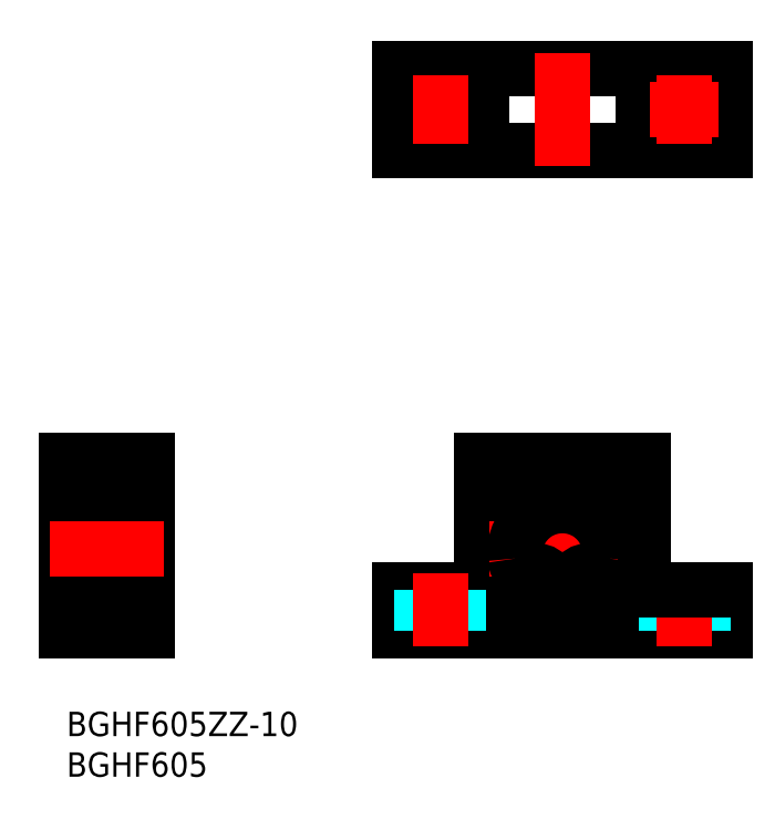
<metadata>
{"format":"dxf","ext":"dxf","renderer":"ezdxf+matplotlib","layout":"modelspace","background":"white","min_lineweight":24,"dpi":150}
</metadata>
<code>
0
SECTION
2
ENTITIES
0
LINE
8
MSM_CONTINUOUS
10
41.06
20
10
30
0
11
81.06
21
10
31
0
0
LINE
8
MSM_CONTINUOUS
10
41.06
20
15
30
0
11
51.06
21
15
31
0
0
LINE
8
MSM_CONTINUOUS
10
81.06
20
69.18
30
0
11
41.06
21
69.18
31
0
0
LINE
8
MSM_CONTINUOUS
10
81.06
20
79.18
30
0
11
41.06
21
79.18
31
0
0
CIRCLE
8
MSM_CONTINUOUS
10
46.06
20
74.18
30
0
40
2.25
0
LINE
8
MSM_CENTER
10
41.81
20
74.18
30
0
11
50.31
21
74.18
31
0
0
LINE
8
MSM_CONTINUOUS
10
7
20
27.3
30
0
11
7
21
12.7
31
0
0
LINE
8
MSM_CONTINUOUS
10
10
20
31
30
0
11
10
21
10
31
0
0
LINE
8
MSM_CONTINUOUS
10
0
20
10
30
0
11
0
21
31
31
0
0
LINE
8
MSM_CONTINUOUS
10
10
20
10
30
0
11
0
21
10
31
0
0
LINE
8
MSM_CONTINUOUS
10
2.2
20
13
30
0
11
7
21
13
31
0
0
LINE
8
MSM_CONTINUOUS
10
6.8
20
17.5
30
0
11
2.2
21
17.5
31
0
0
LINE
8
MSM_CONTINUOUS
10
2.757
20
14.4
30
0
11
2.524
21
14.63
31
0
0
ARC
8
MSM_CONTINUOUS
10
2.612
20
13.97
30
0
40
0.261
50
210
51
0
0
ARC
8
MSM_CONTINUOUS
10
2.612
20
13.97
30
0
40
0.1446
50
210
51
0
0
LINE
8
MSM_CONTINUOUS
10
2.1
20
16.5
30
0
11
2.873
21
16.5
31
0
0
LINE
8
MSM_CONTINUOUS
10
2.815
20
16.21
30
0
11
2.64
21
16.21
31
0
0
LINE
8
MSM_CONTINUOUS
10
2.64
20
16.33
30
0
11
2.815
21
16.33
31
0
0
LINE
8
MSM_CONTINUOUS
10
2.873
20
14.45
30
0
11
2.64
21
14.68
31
0
0
LINE
8
MSM_CONTINUOUS
10
2
20
13.2
30
0
11
2
21
26.8
31
0
0
ARC
8
MSM_CONTINUOUS
10
2.2
20
13.2
30
0
40
0.2
50
180
51
270
0
LINE
8
MSM_CONTINUOUS
10
2.291
20
14
30
0
11
2.386
21
13.84
31
0
0
LINE
8
MSM_CONTINUOUS
10
2.334
20
14.16
30
0
11
2.434
21
14.22
31
0
0
ARC
8
MSM_CONTINUOUS
10
2.392
20
14.06
30
0
40
0.1164
50
120
51
210
0
LINE
8
MSM_CONTINUOUS
10
2.1
20
14
30
0
11
2.291
21
14
31
0
0
LINE
8
MSM_CONTINUOUS
10
2
20
13.9
30
0
11
2.1
21
14
31
0
0
LINE
8
MSM_CONTINUOUS
10
2.434
20
14.22
30
0
11
2.493
21
14.12
31
0
0
LINE
8
MSM_CONTINUOUS
10
2.392
20
14.06
30
0
11
2.487
21
13.9
31
0
0
LINE
8
MSM_CONTINUOUS
10
2.493
20
14.12
30
0
11
2.392
21
14.06
31
0
0
LINE
8
MSM_CONTINUOUS
10
2
20
16.6
30
0
11
2.1
21
16.5
31
0
0
ARC
8
MSM_CONTINUOUS
10
2.2
20
17.3
30
0
40
0.2
50
90
51
180
0
LINE
8
MSM_CONTINUOUS
10
2.64
20
16.21
30
0
11
2.64
21
14.68
31
0
0
LINE
8
MSM_CONTINUOUS
10
2.524
20
14.63
30
0
11
2.524
21
16.21
31
0
0
ARC
8
MSM_CONTINUOUS
10
2.64
20
16.21
30
0
40
0.1164
50
90
51
180
0
LINE
8
MSM_CONTINUOUS
10
0
20
15
30
0
11
2
21
15
31
0
0
ARC
8
MSM_CONTINUOUS
10
6.388
20
13.97
30
0
40
0.1446
50
180
51
330
0
ARC
8
MSM_CONTINUOUS
10
6.388
20
13.97
30
0
40
0.261
50
180
51
330
0
ARC
8
MSM_CONTINUOUS
10
6.8
20
13.2
30
0
40
0.2
50
270
51
0
0
CIRCLE
8
MSM_CONTINUOUS
10
4.5
20
15.25
30
0
40
1.191
0
LINE
8
MSM_CONTINUOUS
10
6.027
20
14.4
30
0
11
5.334
21
14.4
31
0
0
LINE
8
MSM_CONTINUOUS
10
6.027
20
16.1
30
0
11
5.334
21
16.1
31
0
0
LINE
8
MSM_CONTINUOUS
10
2.873
20
13.97
30
0
11
2.873
21
14.45
31
0
0
LINE
8
MSM_CONTINUOUS
10
2.873
20
14.3
30
0
11
2.973
21
14.4
31
0
0
LINE
8
MSM_CONTINUOUS
10
2.757
20
13.97
30
0
11
2.757
21
14.4
31
0
0
LINE
8
MSM_CONTINUOUS
10
2.973
20
14.4
30
0
11
3.666
21
14.4
31
0
0
LINE
8
MSM_CONTINUOUS
10
2.873
20
16.5
30
0
11
2.873
21
16.2
31
0
0
LINE
8
MSM_CONTINUOUS
10
2.973
20
16.1
30
0
11
3.666
21
16.1
31
0
0
LINE
8
MSM_CONTINUOUS
10
2.873
20
16.2
30
0
11
2.973
21
16.1
31
0
0
LINE
8
MSM_CONTINUOUS
10
2.815
20
16.33
30
0
11
2.815
21
16.21
31
0
0
LINE
8
MSM_CONTINUOUS
10
6.127
20
13.97
30
0
11
6.127
21
14.45
31
0
0
LINE
8
MSM_CONTINUOUS
10
6.243
20
14.4
30
0
11
6.476
21
14.63
31
0
0
LINE
8
MSM_CONTINUOUS
10
6.9
20
14
30
0
11
6.709
21
14
31
0
0
ARC
8
MSM_CONTINUOUS
10
6.608
20
14.06
30
0
40
0.1164
50
330
51
60
0
LINE
8
MSM_CONTINUOUS
10
6.243
20
13.97
30
0
11
6.243
21
14.4
31
0
0
LINE
8
MSM_CONTINUOUS
10
6.127
20
14.3
30
0
11
6.027
21
14.4
31
0
0
LINE
8
MSM_CONTINUOUS
10
6.507
20
14.12
30
0
11
6.608
21
14.06
31
0
0
LINE
8
MSM_CONTINUOUS
10
6.608
20
14.06
30
0
11
6.513
21
13.9
31
0
0
LINE
8
MSM_CONTINUOUS
10
6.566
20
14.22
30
0
11
6.507
21
14.12
31
0
0
LINE
8
MSM_CONTINUOUS
10
6.666
20
14.16
30
0
11
6.566
21
14.22
31
0
0
LINE
8
MSM_CONTINUOUS
10
6.709
20
14
30
0
11
6.614
21
13.84
31
0
0
LINE
8
MSM_CONTINUOUS
10
7
20
13.9
30
0
11
6.9
21
14
31
0
0
LINE
8
MSM_CONTINUOUS
10
6.127
20
16.5
30
0
11
6.127
21
16.2
31
0
0
LINE
8
MSM_CONTINUOUS
10
6.36
20
16.33
30
0
11
6.185
21
16.33
31
0
0
LINE
8
MSM_CONTINUOUS
10
6.185
20
16.33
30
0
11
6.185
21
16.21
31
0
0
LINE
8
MSM_CONTINUOUS
10
6.185
20
16.21
30
0
11
6.36
21
16.21
31
0
0
LINE
8
MSM_CONTINUOUS
10
6.127
20
16.2
30
0
11
6.027
21
16.1
31
0
0
ARC
8
MSM_CONTINUOUS
10
6.36
20
16.21
30
0
40
0.1164
50
5e-05
51
90
0
LINE
8
MSM_CONTINUOUS
10
6.127
20
14.45
30
0
11
6.36
21
14.68
31
0
0
LINE
8
MSM_CONTINUOUS
10
6.476
20
14.63
30
0
11
6.476
21
16.21
31
0
0
LINE
8
MSM_CONTINUOUS
10
6.36
20
16.21
30
0
11
6.36
21
14.68
31
0
0
LINE
8
MSM_CONTINUOUS
10
6.9
20
16.5
30
0
11
6.127
21
16.5
31
0
0
LINE
8
MSM_CONTINUOUS
10
7
20
16.6
30
0
11
6.9
21
16.5
31
0
0
ARC
8
MSM_CONTINUOUS
10
6.8
20
17.3
30
0
40
0.2
50
0
51
90
0
LINE
8
MSM_CONTINUOUS
10
41.06
20
15
30
0
11
41.06
21
10
31
0
0
LINE
8
MSM_DASHED
10
43.81
20
15
30
0
11
43.81
21
10
31
0
0
LINE
8
MSM_CONTINUOUS
10
6.8
20
22.5
30
0
11
2.2
21
22.5
31
0
0
LINE
8
MSM_CONTINUOUS
10
2.2
20
27
30
0
11
7
21
27
31
0
0
LINE
8
MSM_CONTINUOUS
10
2.1
20
23.5
30
0
11
2.873
21
23.5
31
0
0
LINE
8
MSM_CONTINUOUS
10
2.64
20
23.67
30
0
11
2.815
21
23.67
31
0
0
LINE
8
MSM_CONTINUOUS
10
2.815
20
23.79
30
0
11
2.64
21
23.79
31
0
0
LINE
8
MSM_CONTINUOUS
10
2.873
20
25.55
30
0
11
2.64
21
25.32
31
0
0
LINE
8
MSM_CONTINUOUS
10
2.757
20
25.6
30
0
11
2.524
21
25.37
31
0
0
ARC
8
MSM_CONTINUOUS
10
2.612
20
26.03
30
0
40
0.1446
50
0
51
150
0
ARC
8
MSM_CONTINUOUS
10
2.612
20
26.03
30
0
40
0.261
50
0
51
150
0
LINE
8
MSM_CONTINUOUS
10
2.291
20
26
30
0
11
2.386
21
26.16
31
0
0
ARC
8
MSM_CONTINUOUS
10
2.2
20
22.7
30
0
40
0.2
50
180
51
270
0
LINE
8
MSM_CONTINUOUS
10
2.334
20
25.84
30
0
11
2.434
21
25.78
31
0
0
LINE
8
MSM_CONTINUOUS
10
2
20
23.4
30
0
11
2.1
21
23.5
31
0
0
LINE
8
MSM_CONTINUOUS
10
0
20
25
30
0
11
2
21
25
31
0
0
LINE
8
MSM_CONTINUOUS
10
2
20
26.1
30
0
11
2.1
21
26
31
0
0
LINE
8
MSM_CONTINUOUS
10
2.1
20
26
30
0
11
2.291
21
26
31
0
0
ARC
8
MSM_CONTINUOUS
10
2.392
20
25.94
30
0
40
0.1164
50
150
51
240
0
LINE
8
MSM_CONTINUOUS
10
2.524
20
25.37
30
0
11
2.524
21
23.79
31
0
0
LINE
8
MSM_CONTINUOUS
10
2.64
20
23.79
30
0
11
2.64
21
25.32
31
0
0
ARC
8
MSM_CONTINUOUS
10
2.64
20
23.79
30
0
40
0.1164
50
180
51
270
0
LINE
8
MSM_CONTINUOUS
10
2.493
20
25.88
30
0
11
2.392
21
25.94
31
0
0
LINE
8
MSM_CONTINUOUS
10
2.392
20
25.94
30
0
11
2.487
21
26.1
31
0
0
LINE
8
MSM_CONTINUOUS
10
2.434
20
25.78
30
0
11
2.493
21
25.88
31
0
0
ARC
8
MSM_CONTINUOUS
10
2.2
20
26.8
30
0
40
0.2
50
90
51
180
0
LINE
8
MSM_CONTINUOUS
10
6.709
20
26
30
0
11
6.614
21
26.16
31
0
0
ARC
8
MSM_CONTINUOUS
10
6.388
20
26.03
30
0
40
0.261
50
30
51
180
0
ARC
8
MSM_CONTINUOUS
10
6.388
20
26.03
30
0
40
0.1446
50
30
51
180
0
CIRCLE
8
MSM_CONTINUOUS
10
4.5
20
24.75
30
0
40
1.191
0
LINE
8
MSM_CONTINUOUS
10
6.027
20
23.9
30
0
11
5.334
21
23.9
31
0
0
LINE
8
MSM_CONTINUOUS
10
6.027
20
25.6
30
0
11
5.334
21
25.6
31
0
0
LINE
8
MSM_CONTINUOUS
10
2.815
20
23.67
30
0
11
2.815
21
23.79
31
0
0
LINE
8
MSM_CONTINUOUS
10
2.873
20
23.5
30
0
11
2.873
21
23.8
31
0
0
LINE
8
MSM_CONTINUOUS
10
2.873
20
23.8
30
0
11
2.973
21
23.9
31
0
0
LINE
8
MSM_CONTINUOUS
10
2.973
20
23.9
30
0
11
3.666
21
23.9
31
0
0
LINE
8
MSM_CONTINUOUS
10
2.873
20
26.03
30
0
11
2.873
21
25.55
31
0
0
LINE
8
MSM_CONTINUOUS
10
2.757
20
26.03
30
0
11
2.757
21
25.6
31
0
0
LINE
8
MSM_CONTINUOUS
10
2.873
20
25.7
30
0
11
2.973
21
25.6
31
0
0
LINE
8
MSM_CONTINUOUS
10
2.973
20
25.6
30
0
11
3.666
21
25.6
31
0
0
ARC
8
MSM_CONTINUOUS
10
6.8
20
22.7
30
0
40
0.2
50
270
51
0
0
LINE
8
MSM_CONTINUOUS
10
7
20
23.65
30
0
11
7
21
23.65
31
0
0
LINE
8
MSM_CONTINUOUS
10
6.36
20
23.79
30
0
11
6.36
21
25.32
31
0
0
LINE
8
MSM_CONTINUOUS
10
6.476
20
25.37
30
0
11
6.476
21
23.79
31
0
0
LINE
8
MSM_CONTINUOUS
10
6.9
20
23.5
30
0
11
6.127
21
23.5
31
0
0
ARC
8
MSM_CONTINUOUS
10
6.36
20
23.79
30
0
40
0.1164
50
270
51
360
0
LINE
8
MSM_CONTINUOUS
10
6.127
20
23.8
30
0
11
6.027
21
23.9
31
0
0
LINE
8
MSM_CONTINUOUS
10
6.127
20
23.5
30
0
11
6.127
21
23.8
31
0
0
LINE
8
MSM_CONTINUOUS
10
6.185
20
23.79
30
0
11
6.36
21
23.79
31
0
0
LINE
8
MSM_CONTINUOUS
10
6.185
20
23.67
30
0
11
6.185
21
23.79
31
0
0
LINE
8
MSM_CONTINUOUS
10
6.36
20
23.67
30
0
11
6.185
21
23.67
31
0
0
LINE
8
MSM_CONTINUOUS
10
7
20
23.4
30
0
11
6.9
21
23.5
31
0
0
ARC
8
MSM_CONTINUOUS
10
6.608
20
25.94
30
0
40
0.1164
50
300
51
30
0
LINE
8
MSM_CONTINUOUS
10
6.9
20
26
30
0
11
6.709
21
26
31
0
0
LINE
8
MSM_CONTINUOUS
10
6.243
20
25.6
30
0
11
6.476
21
25.37
31
0
0
LINE
8
MSM_CONTINUOUS
10
6.666
20
25.84
30
0
11
6.566
21
25.78
31
0
0
LINE
8
MSM_CONTINUOUS
10
6.566
20
25.78
30
0
11
6.507
21
25.88
31
0
0
LINE
8
MSM_CONTINUOUS
10
6.608
20
25.94
30
0
11
6.513
21
26.1
31
0
0
LINE
8
MSM_CONTINUOUS
10
6.507
20
25.88
30
0
11
6.608
21
25.94
31
0
0
LINE
8
MSM_CONTINUOUS
10
6.127
20
25.7
30
0
11
6.027
21
25.6
31
0
0
LINE
8
MSM_CONTINUOUS
10
6.243
20
26.03
30
0
11
6.243
21
25.6
31
0
0
LINE
8
MSM_CONTINUOUS
10
6.127
20
26.03
30
0
11
6.127
21
25.55
31
0
0
LINE
8
MSM_CONTINUOUS
10
6.127
20
25.55
30
0
11
6.36
21
25.32
31
0
0
LINE
8
MSM_CONTINUOUS
10
7
20
26.1
30
0
11
6.9
21
26
31
0
0
ARC
8
MSM_CONTINUOUS
10
6.8
20
26.8
30
0
40
0.2
50
0
51
90
0
LINE
8
MSM_CONTINUOUS
10
41.06
20
79.18
30
0
11
41.06
21
69.18
31
0
0
LINE
8
MSM_CONTINUOUS
10
51.06
20
31
30
0
11
51.06
21
15
31
0
0
LINE
8
MSM_CONTINUOUS
10
71.06
20
31
30
0
11
71.06
21
15
31
0
0
CIRCLE
8
MSM_CONTINUOUS
10
61.06
20
20
30
0
40
2.5
0
CIRCLE
8
MSM_CONTINUOUS
10
61.06
20
20
30
0
40
7
0
LINE
8
MSM_CENTER
10
61.06
20
29
30
0
11
61.06
21
11
31
0
0
LINE
8
MSM_CENTER
10
52.06
20
20
30
0
11
70.06
21
20
31
0
0
LINE
8
MSM_DASHED
10
48.31
20
15
30
0
11
48.31
21
10
31
0
0
LINE
8
MSM_CENTER
10
46.06
20
17
30
0
11
46.06
21
8
31
0
0
LINE
8
MSM_CONTINUOUS
10
81.06
20
15
30
0
11
81.06
21
10
31
0
0
LINE
8
MSM_DASHED
10
73.81
20
15
30
0
11
73.81
21
10
31
0
0
LINE
8
MSM_DASHED
10
78.31
20
15
30
0
11
78.31
21
10
31
0
0
LINE
8
MSM_CENTER
10
76.06
20
17
30
0
11
76.06
21
8
31
0
0
LINE
8
MSM_CONTINUOUS
10
71.06
20
15
30
0
11
81.06
21
15
31
0
0
LINE
8
MSM_CONTINUOUS
10
51.06
20
79.18
30
0
11
51.06
21
69.18
31
0
0
LINE
8
MSM_CENTER
10
46.06
20
79.18
30
0
11
46.06
21
79.18
31
0
0
LINE
8
MSM_CENTER
10
61.06
20
81.18
30
0
11
61.06
21
67.18
31
0
0
LINE
8
MSM_CONTINUOUS
10
71.06
20
79.18
30
0
11
71.06
21
69.18
31
0
0
LINE
8
MSM_CONTINUOUS
10
81.06
20
79.18
30
0
11
81.06
21
69.18
31
0
0
CIRCLE
8
MSM_CONTINUOUS
10
76.06
20
74.18
30
0
40
2.25
0
LINE
8
MSM_CENTER
10
76.06
20
79.18
30
0
11
76.06
21
79.18
31
0
0
LINE
8
MSM_CENTER
10
80.31
20
74.18
30
0
11
71.81
21
74.18
31
0
0
LINE
8
MSM_CONTINUOUS
10
8
20
13.7
30
1
11
7
21
13.7
31
1
0
LINE
8
MSM_CONTINUOUS
10
8
20
17.36
30
1
11
7
21
17.36
31
1
0
LINE
8
MSM_CONTINUOUS
10
8
20
25.4
30
1
11
7
21
25.4
31
1
0
LINE
8
MSM_CONTINUOUS
10
8.15
20
27.3
30
1
11
7
21
27.3
31
1
0
LINE
8
MSM_CONTINUOUS
10
8
20
27.3
30
0
11
8
21
13.7
31
0
0
LINE
8
MSM_CONTINUOUS
10
7
20
12.7
30
1
11
8.15
21
12.7
31
1
0
LINE
8
MSM_CONTINUOUS
10
8.15
20
27.3
30
0
11
8.15
21
12.7
31
0
0
LINE
8
MSM_CONTINUOUS
10
8.15
20
13
30
1
11
10
21
13
31
1
0
LINE
8
MSM_CONTINUOUS
10
8.15
20
27
30
1
11
10
21
27
31
1
0
LINE
8
MSM_CENTER
10
46.06
20
78.43
30
0
11
46.06
21
69.93
31
0
0
LINE
8
MSM_CENTER
10
76.06
20
78.43
30
0
11
76.06
21
69.93
31
0
0
ARC
8
MSM_CONTINUOUS
10
64.26
20
15.4
30
0
40
1.7
50
197.1
51
265.6
0
LINE
8
MSM_CONTINUOUS
10
62.59
20
15.03
30
0
11
62.63
21
14.9
31
0
0
ARC
8
MSM_CONTINUOUS
10
64.31
20
15.56
30
0
40
1.8
50
77.16
51
197.1
0
ARC
8
MSM_CONTINUOUS
10
65.11
20
19.07
30
0
40
1.8
50
257.2
51
353.6
0
ARC
8
MSM_CONTINUOUS
10
61.06
20
19.52
30
0
40
5.875
50
353.6
51
186.4
0
ARC
8
MSM_CONTINUOUS
10
57.01
20
19.07
30
0
40
1.8
50
186.4
51
282.8
0
ARC
8
MSM_CONTINUOUS
10
57.81
20
15.56
30
0
40
1.8
50
342.9
51
102.8
0
LINE
8
MSM_CONTINUOUS
10
59.49
20
14.9
30
0
11
59.53
21
15.03
31
0
0
ARC
8
MSM_CONTINUOUS
10
57.87
20
15.4
30
0
40
1.7
50
274.4
51
342.9
0
CIRCLE
8
MSM_CONTINUOUS
10
64.31
20
15.56
30
0
40
0.85
0
CIRCLE
8
MSM_CONTINUOUS
10
57.81
20
15.56
30
0
40
0.85
0
TEXT
8
MSM_PART_NUMBER
10
0
20
-3
30
0
40
3
1
BGHF605ZZ-10
0
TEXT
8
MSM_PART_NUMBER
10
0
20
-8
30
0
40
3
1
BGHF605
0
LINE
8
MSM_CENTER
10
-2
20
20
30
0
11
12
21
20
31
0
0
LINE
8
MSM_CONTINUOUS
10
0
20
31
30
0
11
10
21
31
31
0
0
LINE
8
MSM_CONTINUOUS
10
51.06
20
31
30
0
11
71.06
21
31
31
0
0
ENDSEC
0
EOF

</code>
